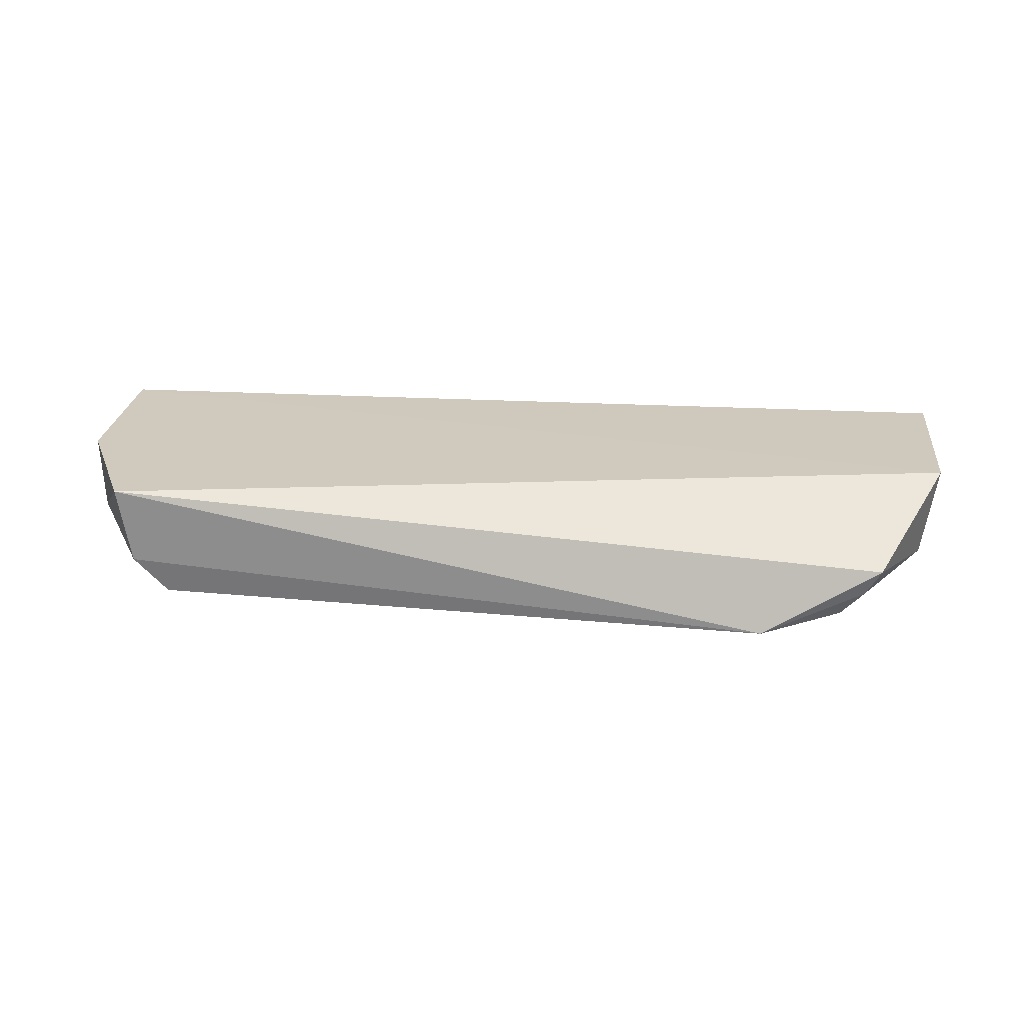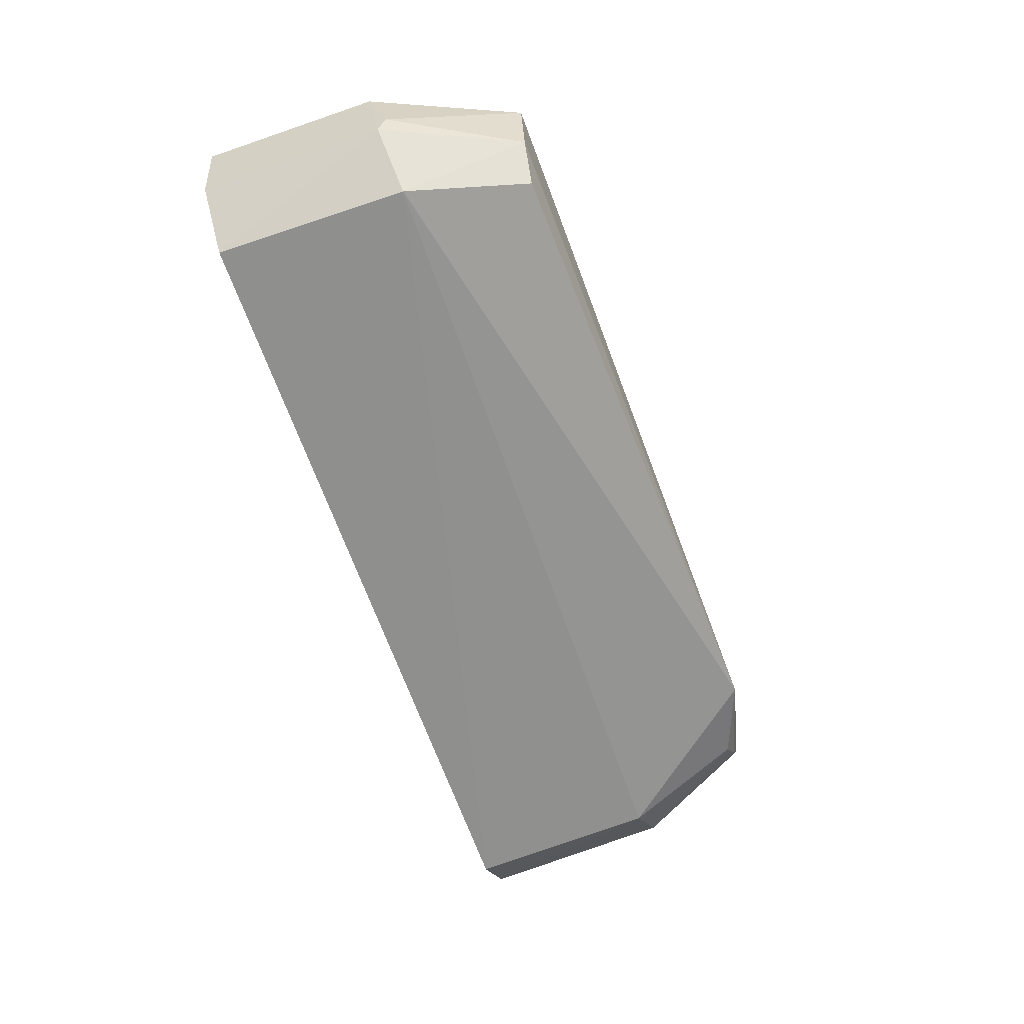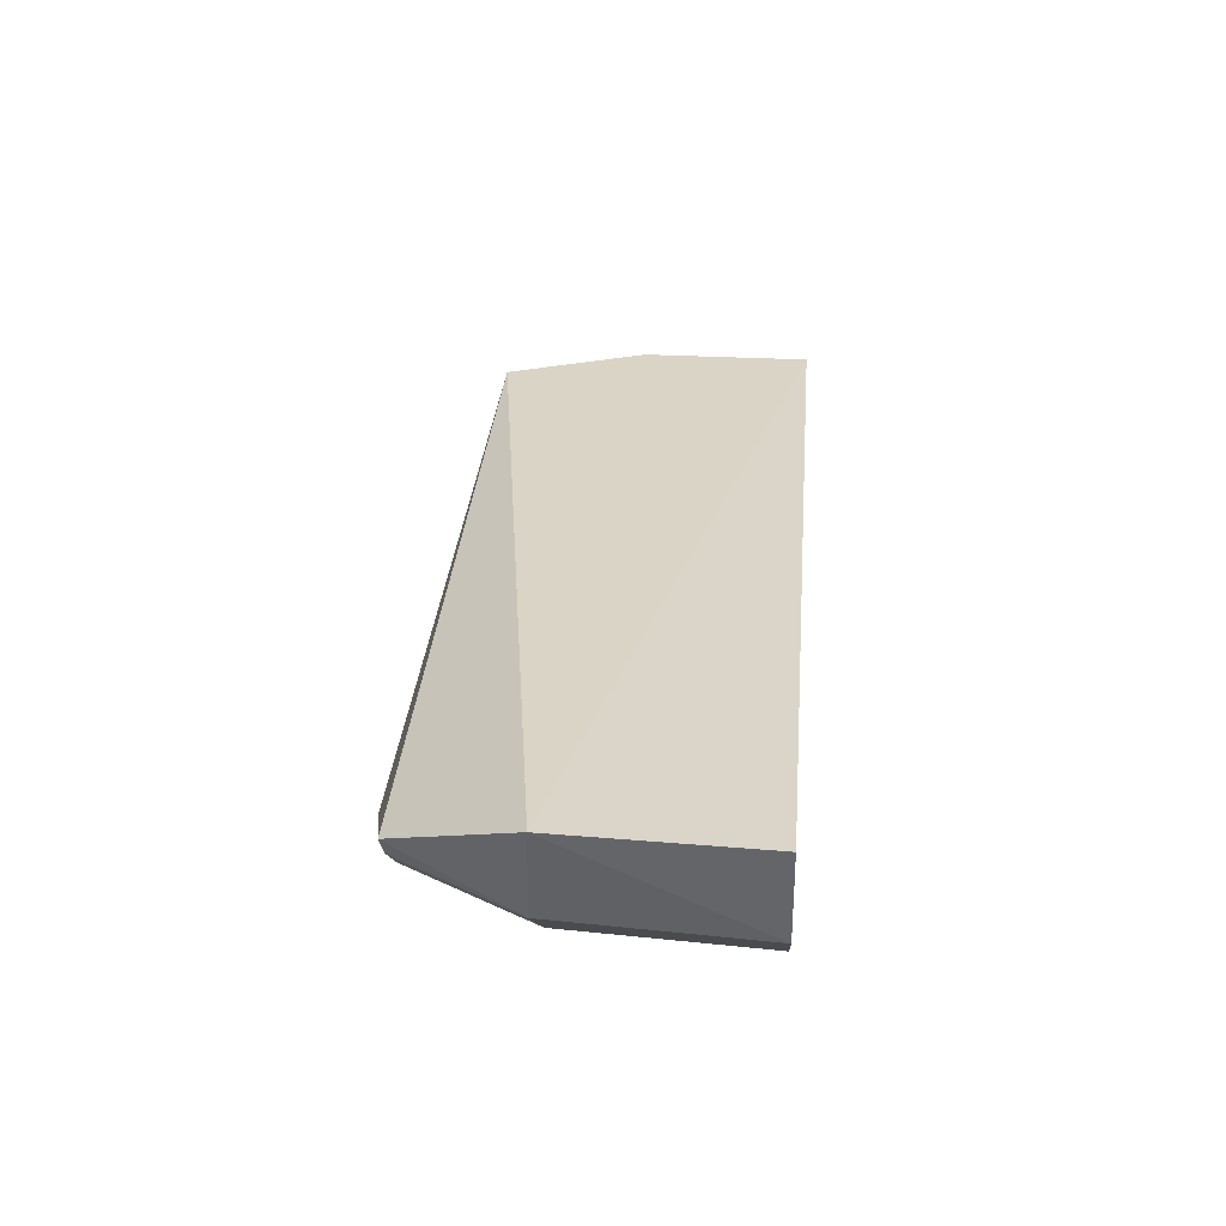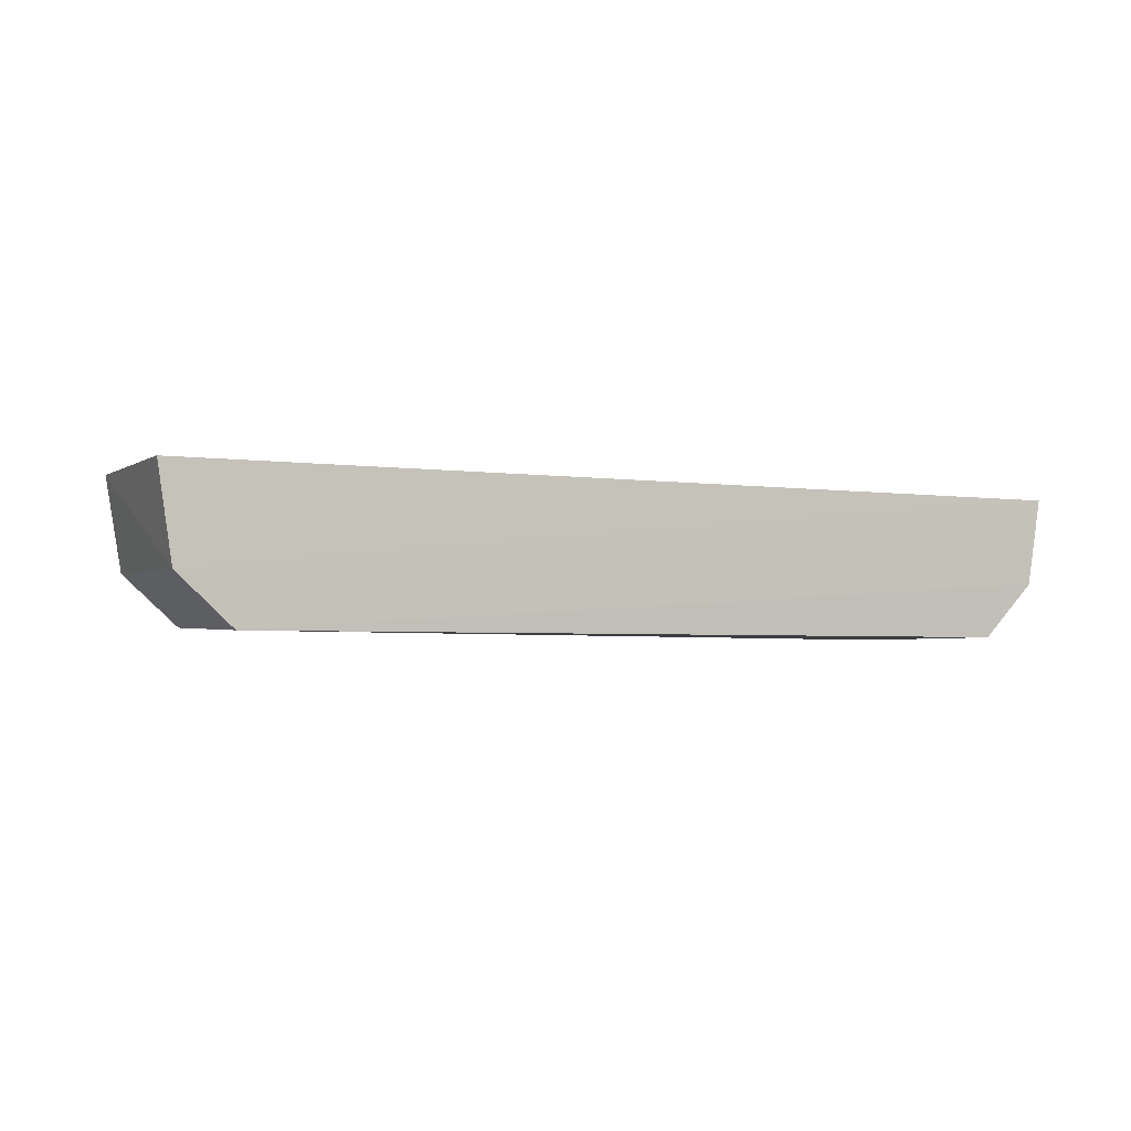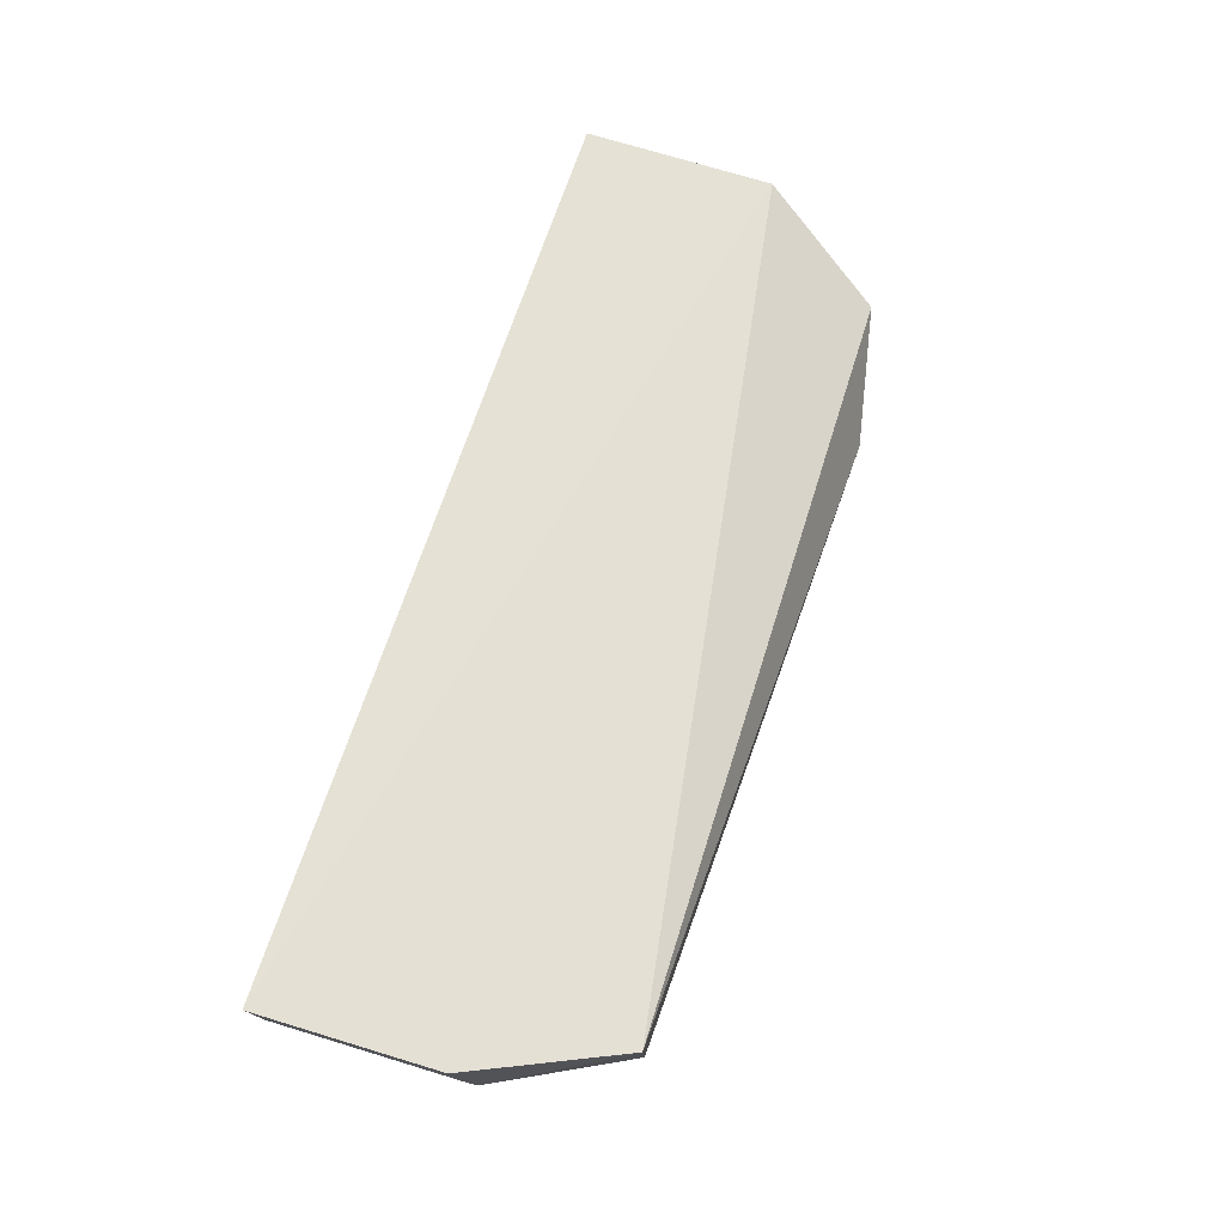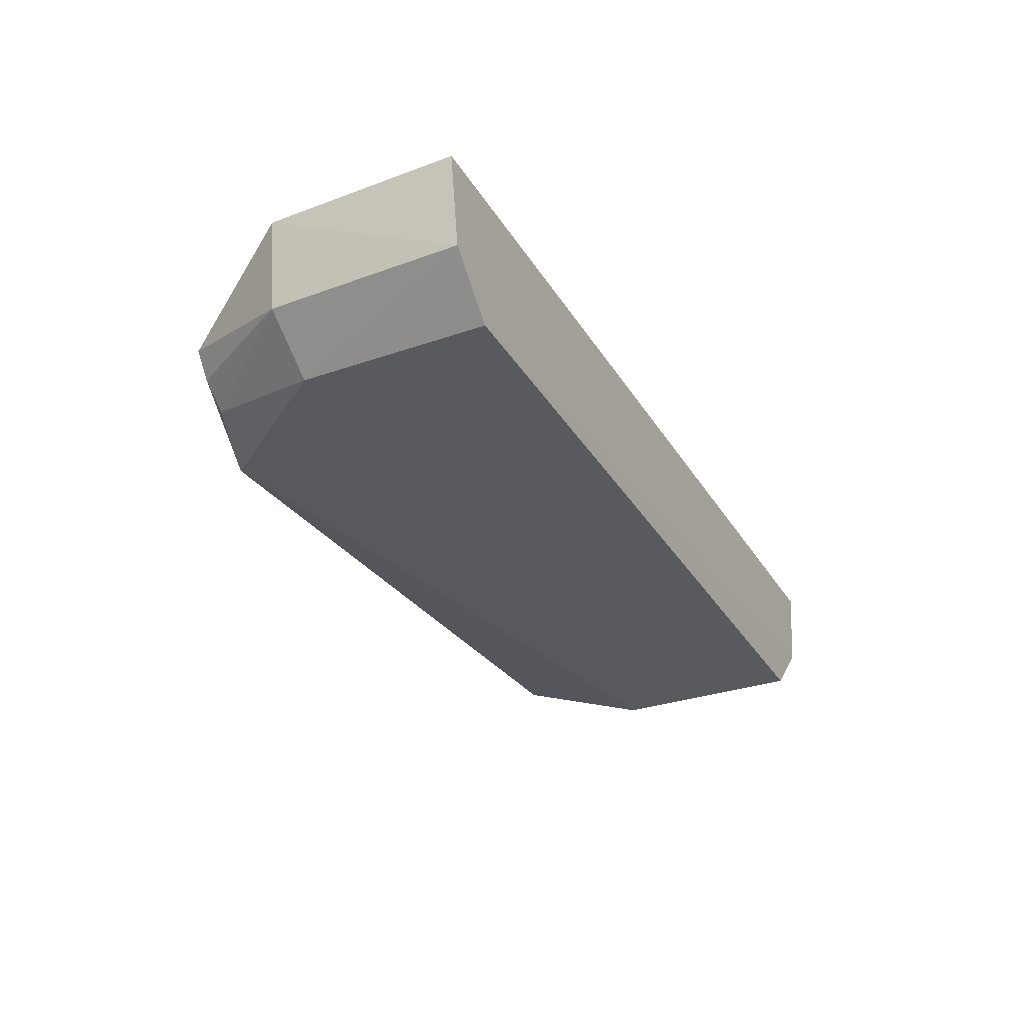
<metadata>
{"format":"obj","ext":"obj","renderer":"f3d","projection":"perspective","resolution":1024,"background":"white","views":[{"elev":22.8,"azim":5.3,"up":"+Y"},{"elev":-65.1,"azim":-70.6,"up":"+Y"},{"elev":29.0,"azim":95.1,"up":"+Y"},{"elev":-3.1,"azim":152.8,"up":"+Y"},{"elev":65.1,"azim":-72.6,"up":"+Y"},{"elev":-31.5,"azim":116.6,"up":"+Y"}]}
</metadata>
<code>
v 0.01739 -0.07163 0.07077
v 0.02132 -0.0737 0.06161
v 0.02293 -0.06709 0.04685
v -0.0468 -0.06708 0.04685
v -0.04154 -0.07777 0.06169
v -0.04193 -0.06708 0.07109
v 0.02254 -0.06699 0.06136
v 0.008352 -0.07628 0.07273
v 0.01779 -0.07779 0.04687
v -0.04588 -0.07213 0.06161
v 0.02189 -0.07404 0.04683
v 0.01447 -0.07537 0.07037
v -0.03842 -0.07559 0.07067
v 0.0174 -0.07736 0.0612
v -0.04175 -0.07777 0.04705
v -0.04671 -0.06708 0.0602
v 0.0162 -0.07353 0.07066
v -0.04091 -0.07285 0.071
v -0.04575 -0.07364 0.04692
v -0.04568 -0.07359 0.06097
f 7 1 2
f 7 6 1
f 7 3 4
f 8 1 6
f 11 7 2
f 11 3 7
f 11 9 4
f 11 4 3
f 13 5 8
f 14 8 5
f 14 5 9
f 14 12 8
f 14 2 12
f 14 11 2
f 14 9 11
f 15 9 5
f 16 10 6
f 16 7 4
f 16 6 7
f 17 12 2
f 17 2 1
f 17 1 8
f 17 8 12
f 18 13 8
f 18 8 6
f 18 6 10
f 18 5 13
f 19 4 9
f 19 9 15
f 20 18 10
f 20 5 18
f 20 10 16
f 20 16 4
f 20 4 19
f 20 19 15
f 20 15 5

</code>
